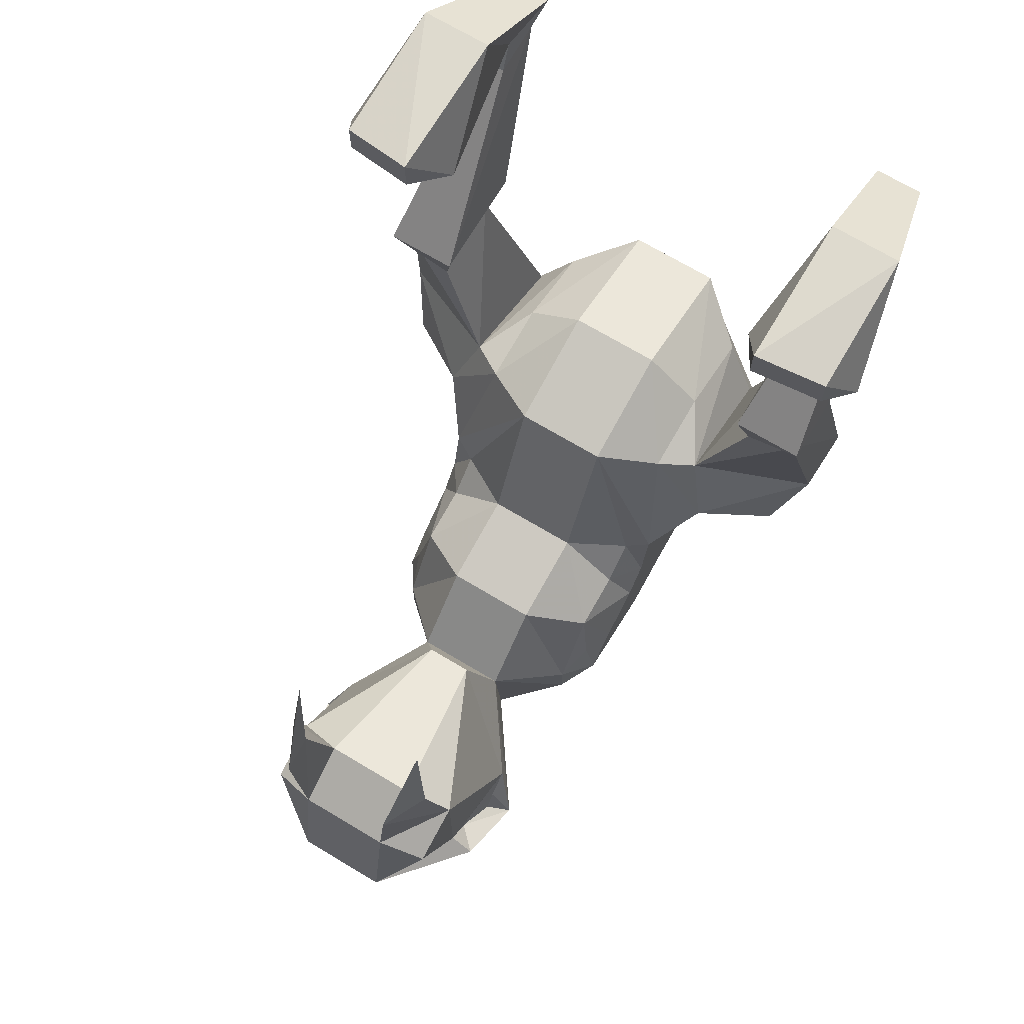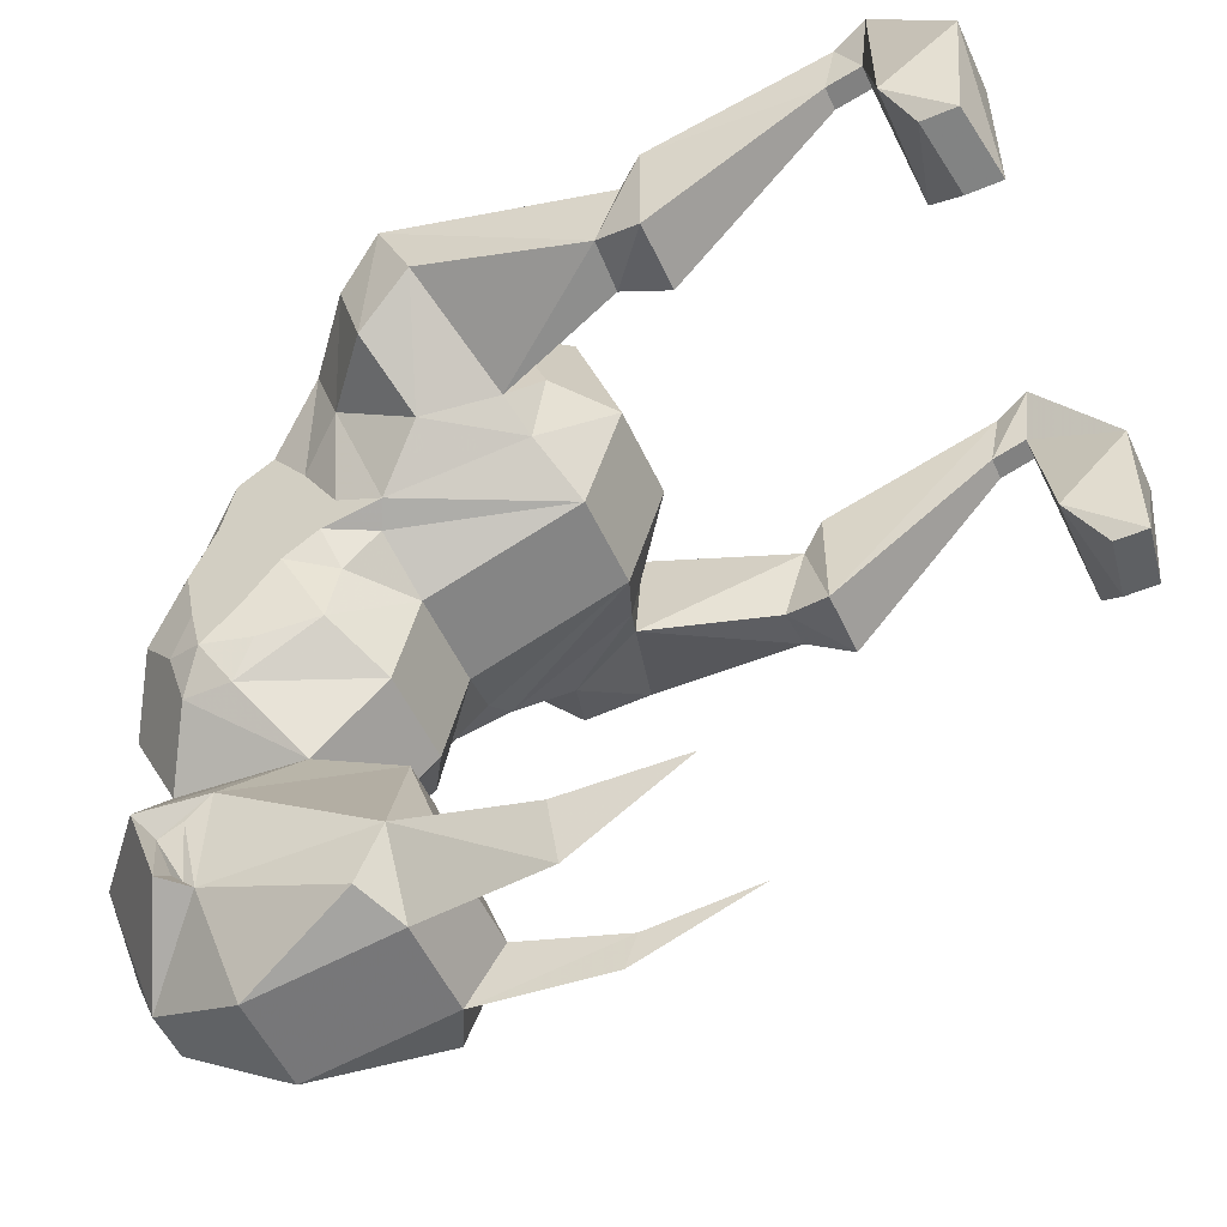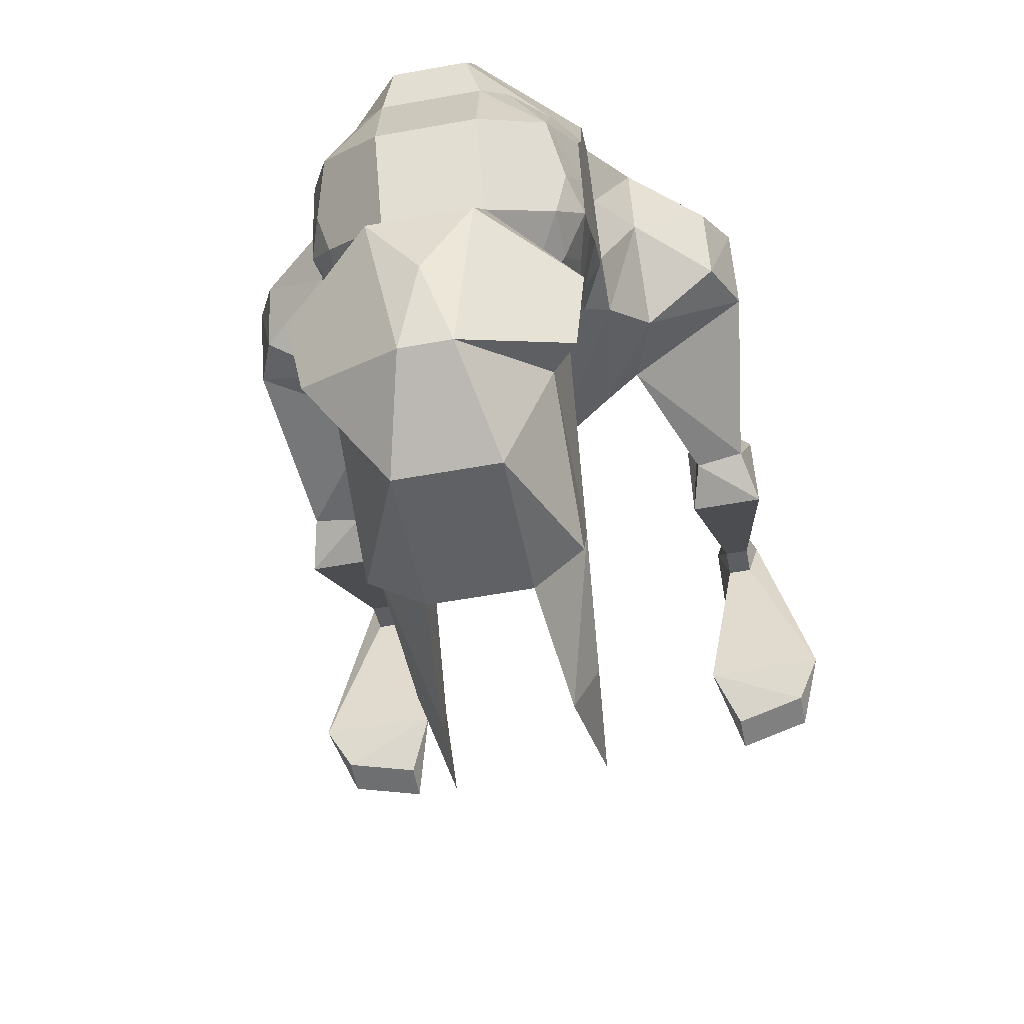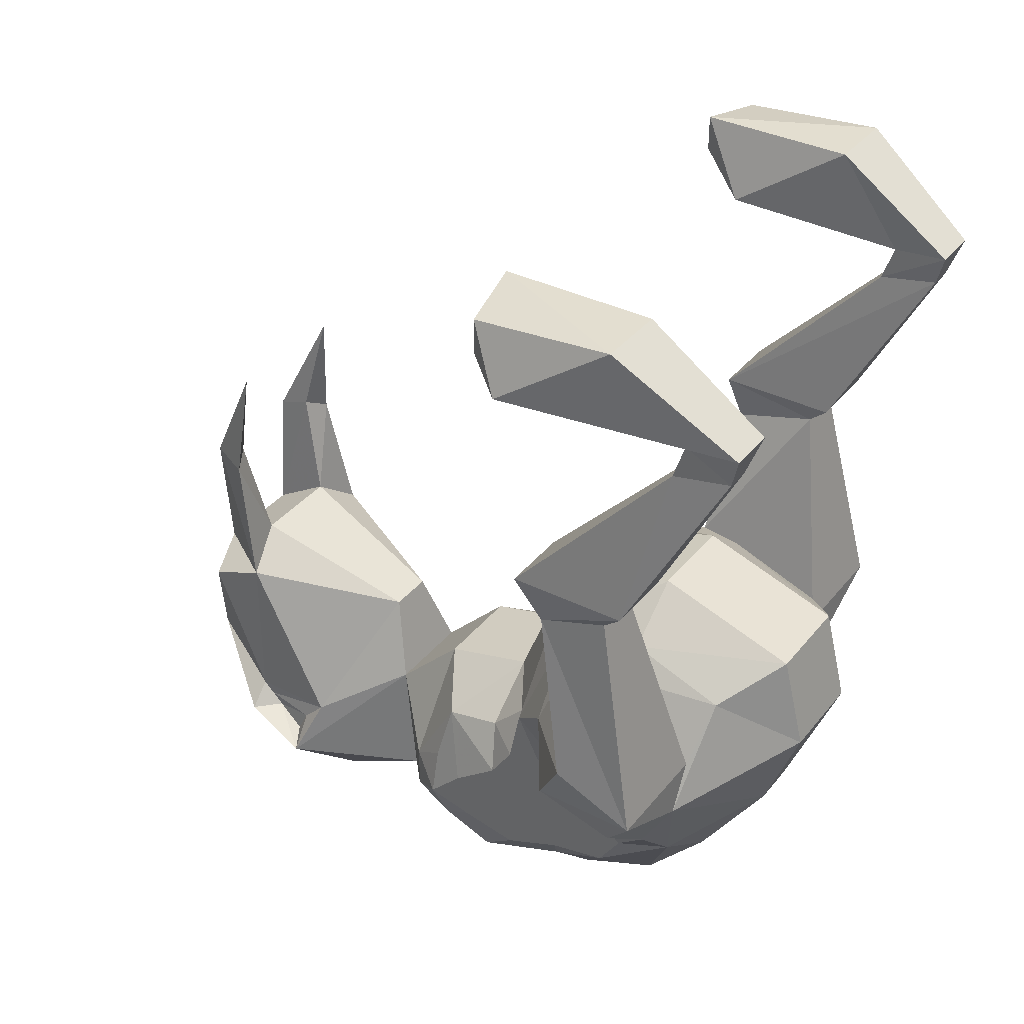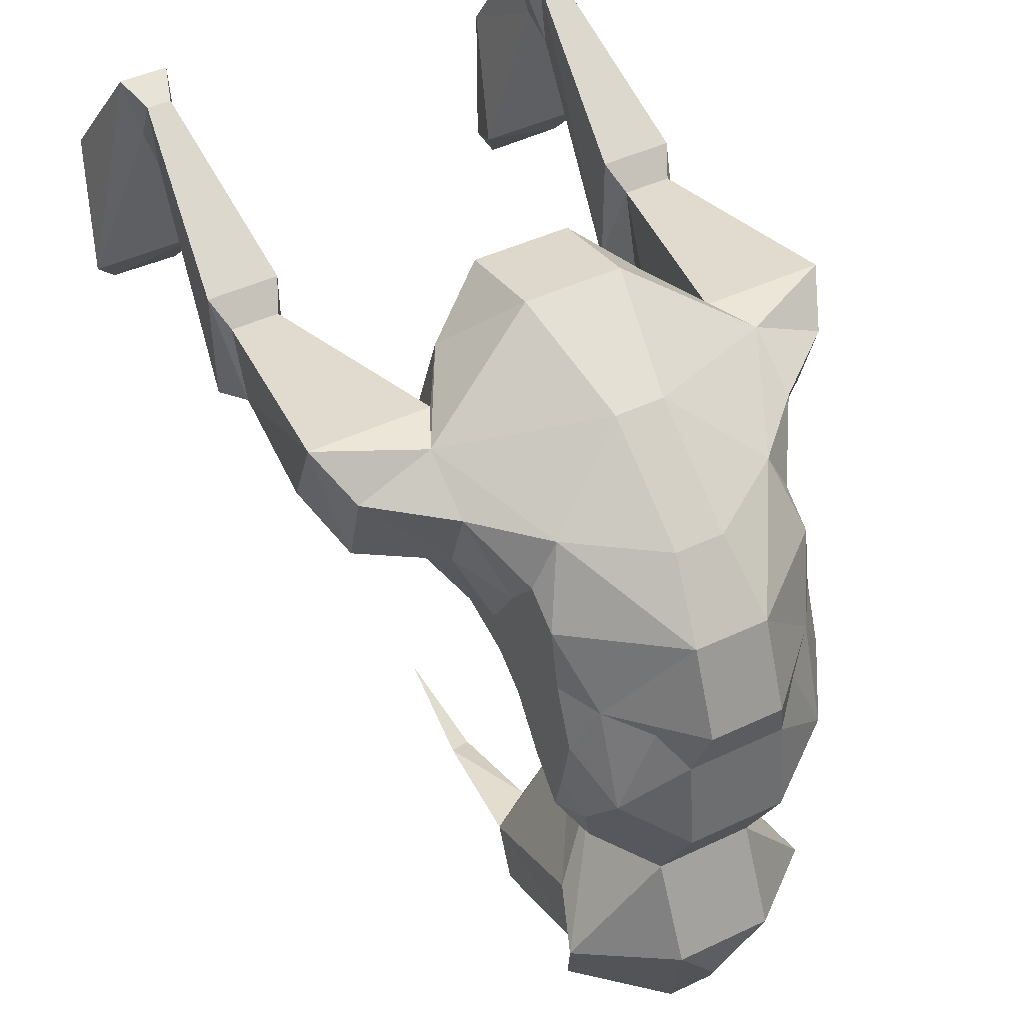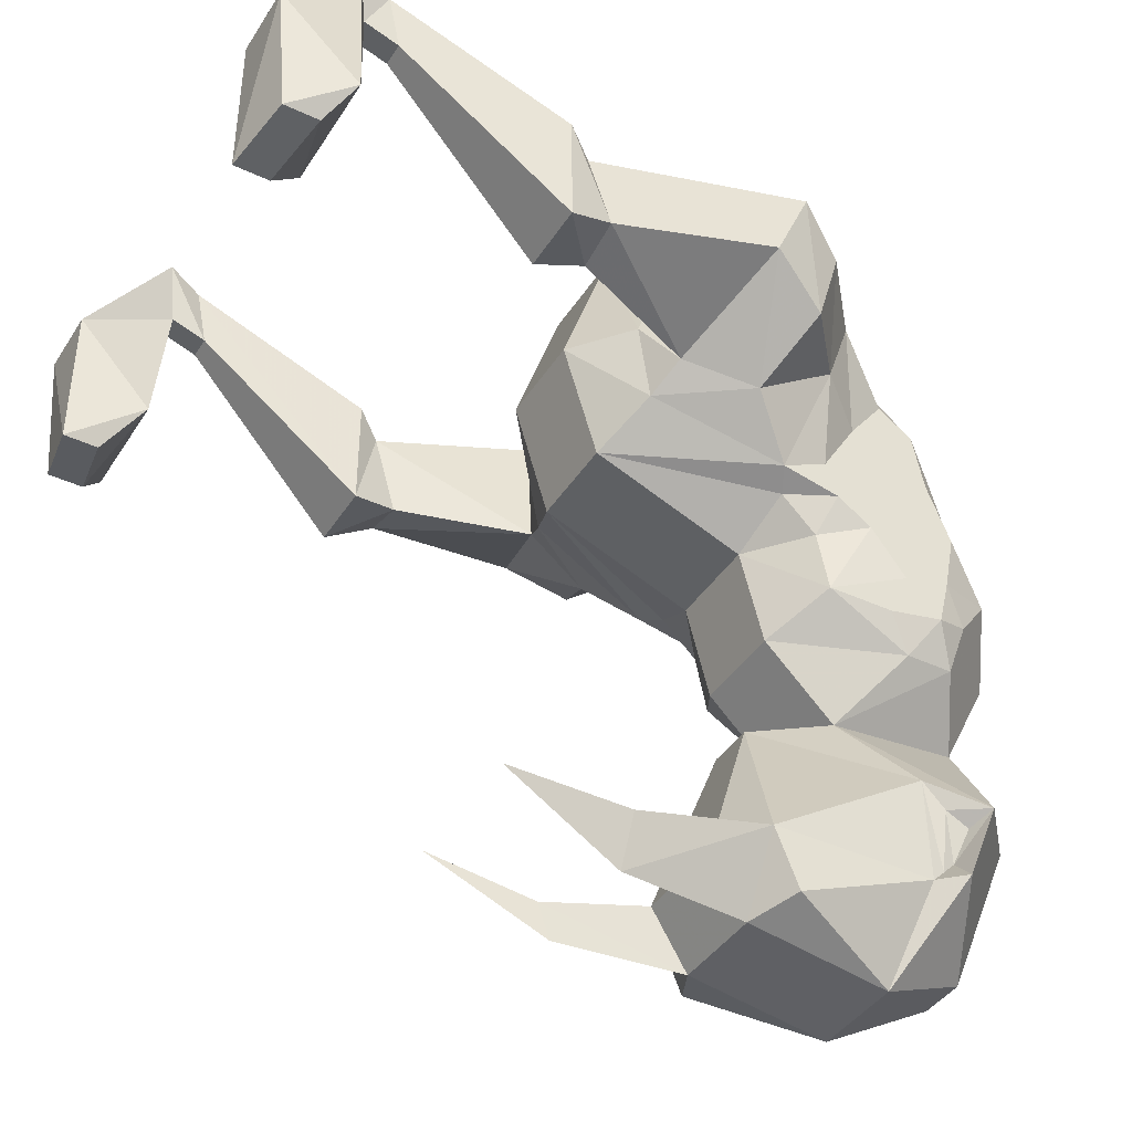
<metadata>
{"format":"obj","ext":"obj","renderer":"f3d","projection":"perspective","resolution":1024,"background":"white","views":[{"elev":71.1,"azim":-149.2,"up":"+Y"},{"elev":-52.8,"azim":114.2,"up":"+Z"},{"elev":-57.8,"azim":10.6,"up":"+Z"},{"elev":35.8,"azim":-56.7,"up":"+Y"},{"elev":46.3,"azim":-28.3,"up":"+Z"},{"elev":-40.8,"azim":-119.8,"up":"+Z"}]}
</metadata>
<code>
v 0.6562 0.1406 0.2344
v 0.6875 0.1484 0.08594
v 0.6719 0.1953 0.1562
v 0.625 0.1953 0.1562
v 0.625 0.1406 0.2344
v 0.6484 0.1172 0.2266
v 0.6484 0.1328 0.1953
v 0.6328 0.1328 0.1953
v 0.6094 0.1484 0.08594
v 0.6719 0.1641 0.0625
v 0.6719 0.1875 0.0625
v 0.625 0.1953 0.05469
v 0.6328 0.1094 0.1875
v 0.6328 0.1172 0.2266
v 0.6641 0 0.1641
v 0.6484 0.1094 0.1875
v 0.625 0.1719 0.05469
v 0.6172 0 0.08594
v 0.6172 0 0.1641
v 0.6641 0 0.08594
v 0.625 -0.03125 0.09375
v 0.625 -0.01562 0.1484
v 0.6562 -0.01562 0.1484
v 0.6562 -0.03125 0.1016
v 0.5938 -0.1172 0.08594
v 0.5938 -0.1641 0.1797
v 0.6719 -0.1641 0.1797
v 0.6719 -0.1406 0.125
v 0.6094 -0.1641 0.07031
v 0.5703 -0.1094 0.07031
v 0.5703 -0.1016 0.125
v 0.5703 -0.125 0.1875
v 0.6094 -0.1953 0.1797
v 0.6562 -0.1953 0.1562
v 0.6562 -0.1797 0.1016
v 0.6094 -0.2188 0.1094
v 0.5859 -0.1953 0.03906
v 0.5312 -0.09375 0.04688
v 0.5312 -0.07031 0.125
v 0.5312 -0.1016 0.2188
v 0.5312 -0.1641 0.2344
v 0.5156 -0.2422 0.2031
v 0.5703 -0.2734 0.1562
v 0.6094 -0.2344 0.1562
v 0.3438 0.1406 0.2344
v 0.3281 0.1953 0.1562
v 0.3125 0.1484 0.08594
v 0.3516 0.1328 0.1953
v 0.3516 0.1172 0.2266
v 0.375 0.1406 0.2344
v 0.375 0.1953 0.1562
v 0.375 0.1953 0.05469
v 0.3281 0.1875 0.0625
v 0.3281 0.1641 0.0625
v 0.3906 0.1484 0.08594
v 0.3672 0.1328 0.1953
v 0.3672 0.1094 0.1875
v 0.3516 0.1094 0.1875
v 0.3359 0 0.1641
v 0.3672 0.1172 0.2266
v 0.375 0.1719 0.05469
v 0.3828 0 0.08594
v 0.3828 0 0.1641
v 0.375 -0.01562 0.1484
v 0.375 -0.03125 0.09375
v 0.3359 0 0.08594
v 0.3438 -0.03125 0.1016
v 0.3438 -0.01562 0.1484
v 0.4062 -0.1172 0.08594
v 0.3281 -0.1406 0.125
v 0.3281 -0.1641 0.1797
v 0.4062 -0.1641 0.1797
v 0.4297 -0.125 0.1875
v 0.4297 -0.1016 0.125
v 0.4297 -0.1094 0.07031
v 0.3906 -0.1641 0.07031
v 0.3438 -0.1797 0.1016
v 0.3438 -0.1953 0.1562
v 0.3906 -0.1953 0.1797
v 0.3906 -0.2188 0.1094
v 0.3906 -0.2344 0.1562
v 0.4141 -0.1953 0.03906
v 0.4141 -0.2266 0.05469
v 0.4141 -0.25 0.09375
v 0.4141 -0.2734 0.125
v 0.4297 -0.2734 0.1562
v 0.5 -0.3672 -0.2031
v 0.4844 -0.3438 -0.25
v 0.5156 -0.3438 -0.25
v 0.5312 -0.375 -0.1562
v 0.4688 -0.375 -0.1562
v 0.4141 -0.3281 -0.1719
v 0.4219 -0.3125 -0.2188
v 0.4688 -0.2812 -0.2812
v 0.5312 -0.2812 -0.2812
v 0.5625 -0.2969 -0.2188
v 0.5781 -0.3125 -0.2188
v 0.5859 -0.3281 -0.1719
v 0.5312 -0.3438 -0.09375
v 0.4688 -0.3438 -0.09375
v 0.4688 -0.2578 -0.1016
v 0.4297 -0.2891 -0.1562
v 0.4297 -0.3047 -0.1719
v 0.4297 -0.3203 -0.1797
v 0.4375 -0.3125 -0.2031
v 0.4375 -0.2969 -0.2188
v 0.4375 -0.2031 -0.2578
v 0.4688 -0.1875 -0.2656
v 0.5312 -0.1875 -0.2656
v 0.5625 -0.2031 -0.2578
v 0.5625 -0.1875 -0.2188
v 0.5703 -0.2891 -0.1562
v 0.5703 -0.3047 -0.1719
v 0.5625 -0.3047 -0.2109
v 0.5625 -0.3125 -0.2031
v 0.5703 -0.3203 -0.1797
v 0.5312 -0.2578 -0.1016
v 0.5703 -0.3203 -0.0625
v 0.5312 -0.375 -0.03125
v 0.4688 -0.375 -0.03125
v 0.4297 -0.3203 -0.0625
v 0.4297 -0.2891 -0.0625
v 0.4688 -0.2109 -0.05469
v 0.5312 -0.2109 -0.05469
v 0.4844 -0.2031 -0.1172
v 0.4375 -0.1875 -0.2188
v 0.4375 -0.3047 -0.2109
v 0.4609 -0.1016 -0.2656
v 0.4609 -0.09375 -0.2422
v 0.4688 -0.1641 -0.2266
v 0.5312 -0.1641 -0.2266
v 0.5391 -0.09375 -0.2422
v 0.5391 -0.1016 -0.2656
v 0.5156 -0.2031 -0.1172
v 0.4453 -0.1016 -0.2344
v 0.4531 -0.02344 -0.2266
v 0.5547 -0.1016 -0.2344
v 0.5469 -0.02344 -0.2266
v 0.5312 -0.3672 0.03125
v 0.4688 -0.3672 0.03125
v 0.5703 -0.3516 0
v 0.5469 -0.3516 0.05469
v 0.5234 -0.375 0.0625
v 0.4766 -0.375 0.0625
v 0.4531 -0.3516 0.05469
v 0.4297 -0.3516 0
v 0.4219 -0.3281 -0.03125
v 0.4141 -0.3047 -0.03906
v 0.4219 -0.2734 -0.03906
v 0.4297 -0.2344 -0.03125
v 0.4688 -0.1953 0.007812
v 0.5312 -0.1953 0.007812
v 0.5703 -0.2344 -0.03125
v 0.5703 -0.2891 -0.0625
v 0.5859 -0.3047 -0.03906
v 0.5781 -0.3281 -0.03125
v 0.5234 -0.3516 0.1172
v 0.4766 -0.3516 0.1172
v 0.5703 -0.3281 0.0625
v 0.5859 -0.2969 0.1094
v 0.5156 -0.3125 0.1562
v 0.4844 -0.3125 0.1562
v 0.4141 -0.2969 0.1094
v 0.4297 -0.3281 0.0625
v 0.4141 -0.3203 0.03125
v 0.4141 -0.3125 -0.007812
v 0.4141 -0.2812 -0.01562
v 0.4141 -0.2578 0.01562
v 0.4297 -0.2266 0.007812
v 0.4297 -0.2031 0.03125
v 0.4688 -0.09375 0.04688
v 0.5703 -0.2031 0.03125
v 0.5703 -0.2266 0.007812
v 0.5859 -0.2578 0.01562
v 0.5859 -0.2812 -0.01562
v 0.5781 -0.2734 -0.03906
v 0.5859 -0.3125 -0.007812
v 0.5859 -0.3203 0.03125
v 0.4844 -0.2422 0.2031
v 0.4688 -0.1641 0.2344
v 0.4688 -0.1016 0.2188
v 0.4688 -0.07031 0.125
v 0.4141 -0.3047 0.07031
v 0.4141 -0.2734 0.07812
v 0.4141 -0.2734 0.05469
v 0.4141 -0.2344 0.03125
v 0.5859 -0.2344 0.03125
v 0.5859 -0.2734 0.05469
v 0.5859 -0.3047 0.07031
v 0.5859 -0.2734 0.07812
v 0.5859 -0.2266 0.05469
v 0.5859 -0.25 0.09375
v 0.5859 -0.2734 0.125
f 1 2 3
f 1 3 4
f 1 4 5
f 1 5 6
f 1 6 7
f 1 7 2
f 2 7 8
f 2 8 9
f 2 9 10
f 2 10 11
f 2 11 3
f 3 11 12
f 3 12 4
f 4 12 9
f 4 9 8
f 4 8 5
f 5 8 13
f 5 13 14
f 5 14 6
f 6 14 15
f 6 15 16
f 6 16 7
f 7 16 13
f 7 13 8
f 9 12 17
f 9 17 10
f 10 17 11
f 11 17 12
f 18 19 14
f 18 14 13
f 18 13 16
f 18 16 20
f 19 15 14
f 15 20 16
f 45 46 47
f 45 47 48
f 45 48 49
f 45 49 50
f 45 50 51
f 45 51 46
f 46 51 52
f 46 52 53
f 46 53 47
f 47 53 54
f 47 54 55
f 47 55 56
f 47 56 48
f 48 56 57
f 48 57 58
f 48 58 49
f 49 58 59
f 49 59 60
f 49 60 50
f 50 60 57
f 50 57 56
f 50 56 51
f 51 56 55
f 51 55 52
f 52 55 61
f 52 61 53
f 53 61 54
f 54 61 55
f 62 60 63
f 62 66 58
f 62 58 57
f 62 57 60
f 59 58 66
f 59 63 60
f 18 20 21
f 18 21 22
f 18 22 19
f 19 22 23
f 19 23 15
f 20 15 24
f 20 24 21
f 23 24 15
f 26 32 33
f 29 36 37
f 32 41 33
f 33 41 42
f 33 42 43
f 33 43 44
f 62 63 64
f 62 64 65
f 62 65 66
f 59 66 67
f 59 67 68
f 59 68 63
f 65 67 66
f 68 64 63
f 80 76 82
f 80 82 83
f 80 83 84
f 80 84 81
f 81 84 85
f 81 85 86
f 81 86 79
f 87 88 89
f 88 91 92
f 88 92 93
f 88 93 94
f 89 95 96
f 89 96 97
f 89 97 90
f 90 97 98
f 90 98 99
f 91 100 92
f 93 106 94
f 94 106 107
f 95 110 96
f 96 110 111
f 106 126 107
f 139 119 141
f 139 142 143
f 140 144 145
f 140 146 120
f 157 143 159
f 157 159 160
f 157 160 43
f 157 43 161
f 158 162 86
f 158 86 163
f 158 163 164
f 158 164 144
f 144 164 145
f 142 159 143
f 42 161 43
f 86 162 179
f 86 179 79
f 79 179 180
f 79 180 73
f 79 73 72
f 183 165 164
f 183 164 163
f 183 185 165
f 165 185 167
f 165 167 166
f 83 186 84
f 84 186 185
f 85 163 86
f 185 168 167
f 168 185 186
f 82 186 83
f 174 187 188
f 174 188 175
f 175 188 178
f 175 178 177
f 189 159 178
f 189 178 188
f 189 160 159
f 191 192 187
f 191 187 37
f 191 37 36
f 191 36 192
f 192 36 44
f 192 44 193
f 192 188 187
f 193 44 43
f 193 43 160
f 21 24 25
f 21 25 22
f 22 25 26
f 22 26 27
f 22 27 23
f 23 27 24
f 27 28 24
f 24 28 25
f 25 28 29
f 25 29 30
f 25 30 31
f 25 31 32
f 25 32 26
f 26 33 27
f 27 33 34
f 27 34 35
f 27 35 28
f 28 35 29
f 29 35 36
f 29 37 30
f 30 37 38
f 33 44 34
f 34 44 36
f 34 36 35
f 67 65 69
f 67 69 70
f 67 70 71
f 67 71 68
f 68 71 64
f 69 65 64
f 69 64 72
f 69 72 73
f 69 73 74
f 69 74 75
f 69 75 76
f 69 76 70
f 70 76 77
f 70 77 71
f 71 77 78
f 71 78 79
f 71 79 72
f 71 72 64
f 80 81 78
f 80 78 77
f 80 77 76
f 81 79 78
f 87 89 90
f 87 90 91
f 87 91 88
f 88 94 95
f 88 95 89
f 90 99 91
f 91 99 100
f 92 100 101
f 92 101 102
f 94 107 108
f 94 108 109
f 94 109 95
f 95 109 110
f 96 111 112
f 98 112 117
f 98 117 99
f 99 119 100
f 100 119 120
f 101 125 102
f 102 125 126
f 102 126 106
f 108 107 126
f 109 111 110
f 112 111 134
f 112 134 117
f 139 140 120
f 139 120 119
f 139 143 144
f 139 144 140
f 122 149 150
f 157 158 144
f 157 144 143
f 157 161 158
f 158 161 162
f 149 167 150
f 150 167 168
f 153 174 175
f 153 175 176
f 153 176 154
f 42 179 162
f 42 162 161
f 41 180 179
f 41 179 42
f 171 82 75
f 75 82 76
f 170 186 82
f 172 37 187
f 30 38 39
f 30 39 31
f 31 39 40
f 31 40 32
f 32 40 41
f 99 117 118
f 99 118 119
f 100 120 121
f 100 121 101
f 101 121 122
f 101 122 123
f 101 117 125
f 117 134 125
f 125 134 131
f 125 131 130
f 125 130 126
f 134 111 131
f 120 146 121
f 121 146 147
f 122 150 123
f 123 150 151
f 124 152 153
f 124 153 154
f 124 154 117
f 117 154 118
f 118 156 141
f 118 141 119
f 146 165 166
f 146 166 147
f 151 170 171
f 152 38 172
f 156 177 141
f 141 177 178
f 181 182 74
f 181 74 73
f 181 73 180
f 181 180 41
f 181 41 40
f 182 171 75
f 182 75 74
f 171 170 82
f 38 37 172
f 92 102 103
f 92 103 104
f 92 104 105
f 92 105 93
f 93 105 106
f 96 112 113
f 96 113 114
f 96 114 97
f 97 114 115
f 97 115 116
f 97 116 98
f 98 116 112
f 102 106 127
f 102 127 103
f 106 105 127
f 116 113 112
f 108 130 131
f 108 131 109
f 101 123 124
f 101 124 117
f 123 151 124
f 124 151 152
f 151 171 38
f 151 38 152
f 181 40 39
f 181 39 182
f 182 39 38
f 182 38 171
f 103 127 105
f 103 105 104
f 114 113 116
f 114 116 115
f 108 126 128
f 108 128 129
f 108 129 130
f 109 131 132
f 109 132 133
f 109 133 111
f 126 130 135
f 126 135 128
f 128 135 136
f 128 136 129
f 129 136 135
f 129 135 130
f 131 111 137
f 131 137 132
f 132 137 138
f 132 138 133
f 133 138 137
f 133 137 111
f 139 141 142
f 140 145 146
f 121 147 148
f 121 148 122
f 122 148 149
f 118 154 155
f 118 155 156
f 145 164 146
f 146 164 165
f 147 166 148
f 148 166 167
f 148 167 149
f 150 168 169
f 150 169 151
f 151 169 170
f 152 172 173
f 152 173 153
f 153 173 174
f 154 176 155
f 155 176 175
f 155 175 177
f 155 177 156
f 141 178 159
f 141 159 142
f 183 163 184
f 183 184 185
f 84 185 184
f 84 184 85
f 85 184 163
f 168 186 169
f 169 186 170
f 172 187 173
f 173 187 174
f 189 188 190
f 189 190 160
f 192 193 190
f 192 190 188
f 193 160 190

</code>
